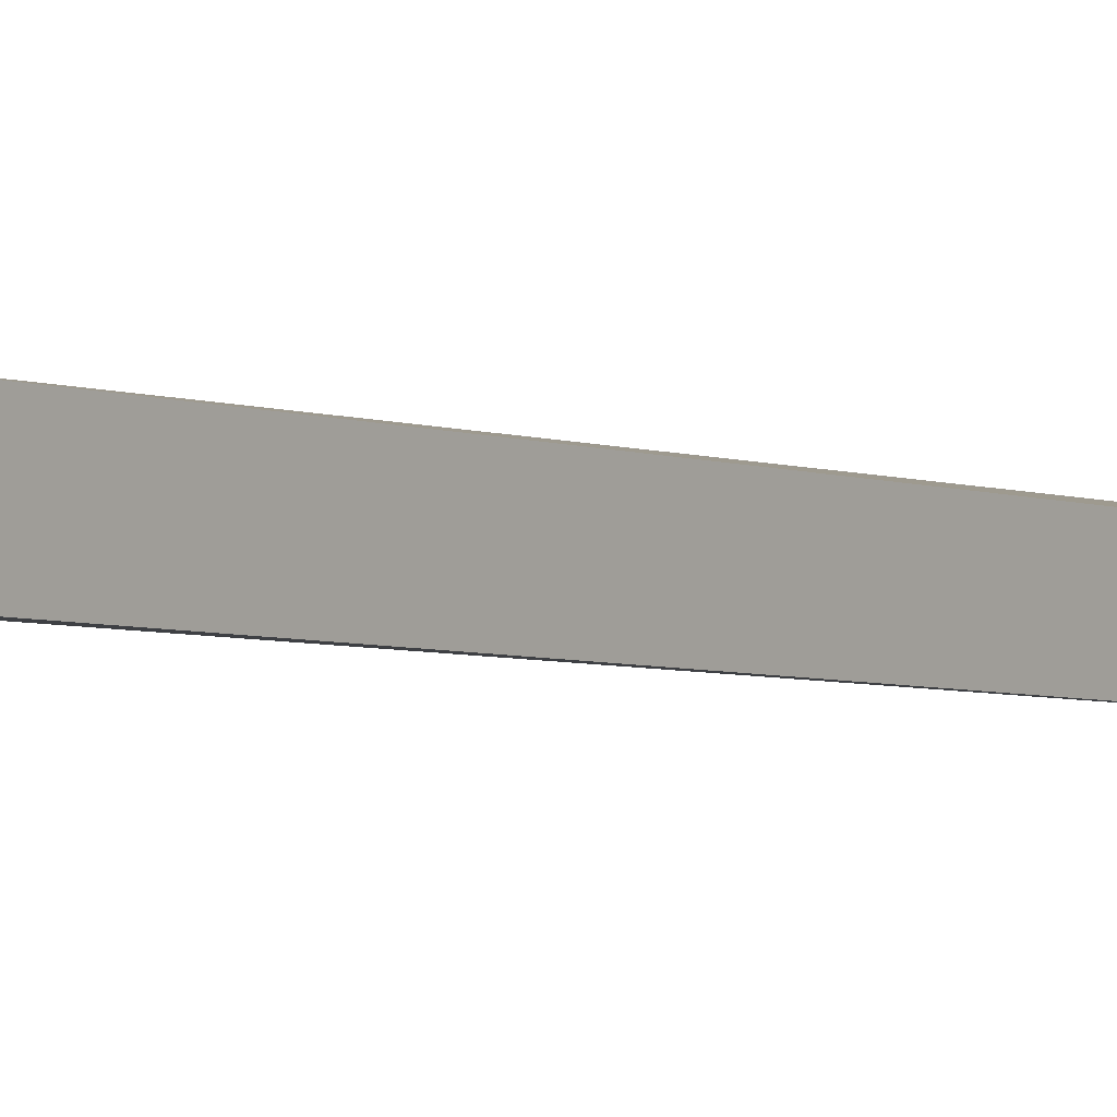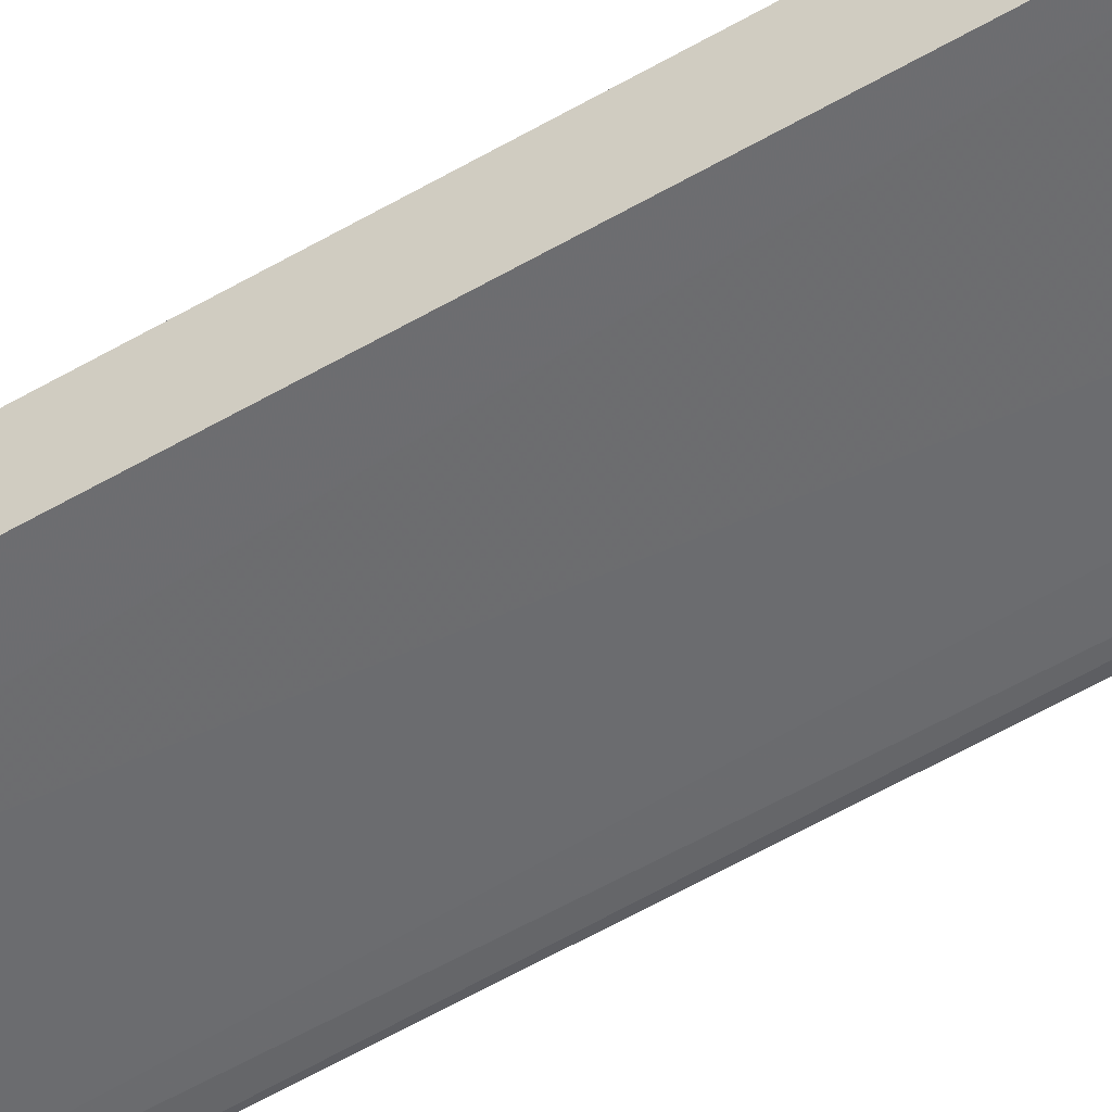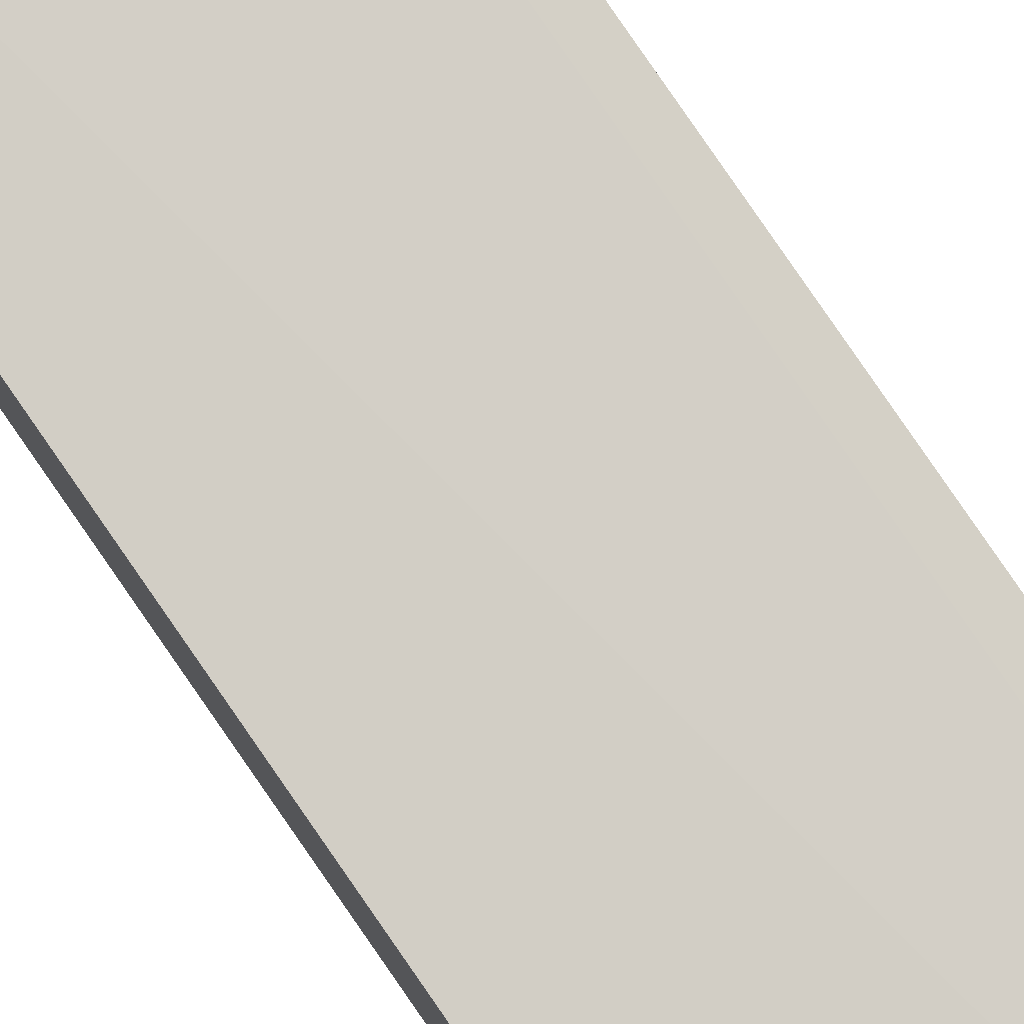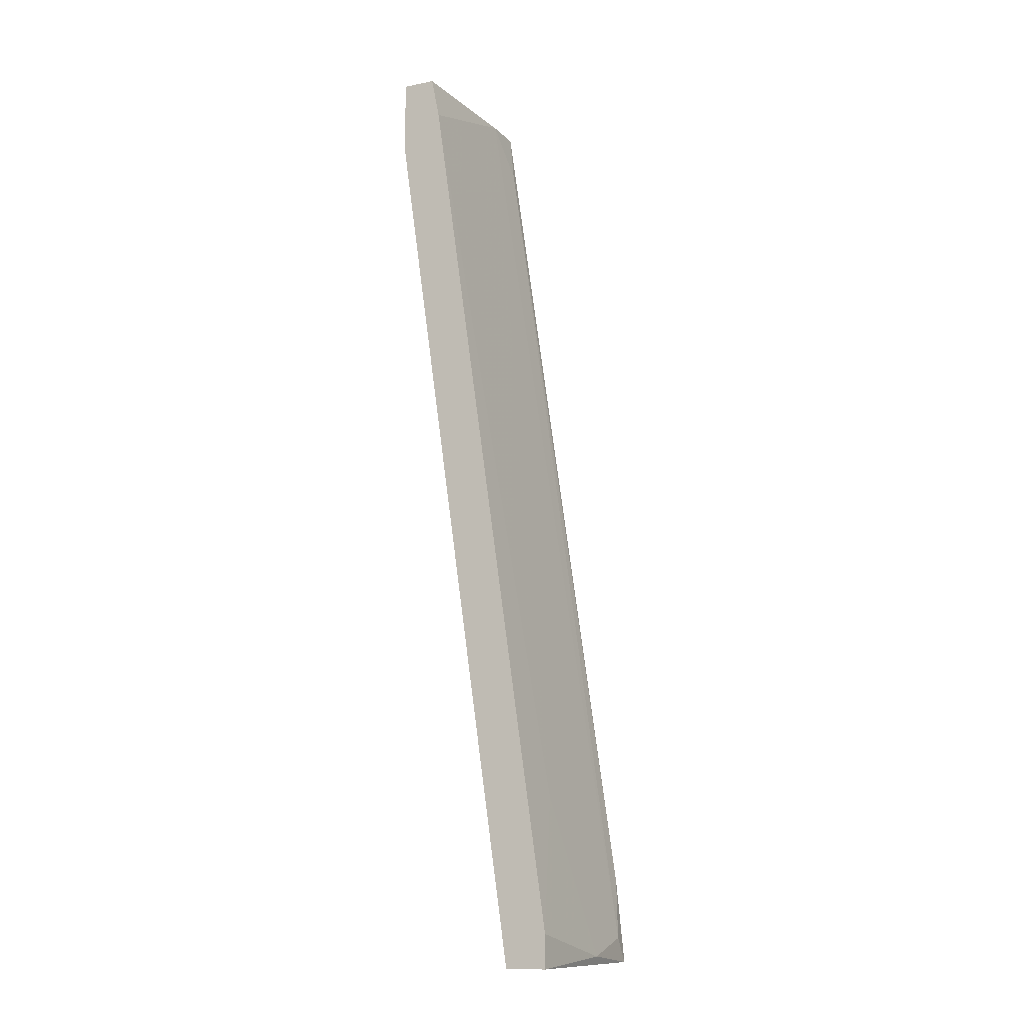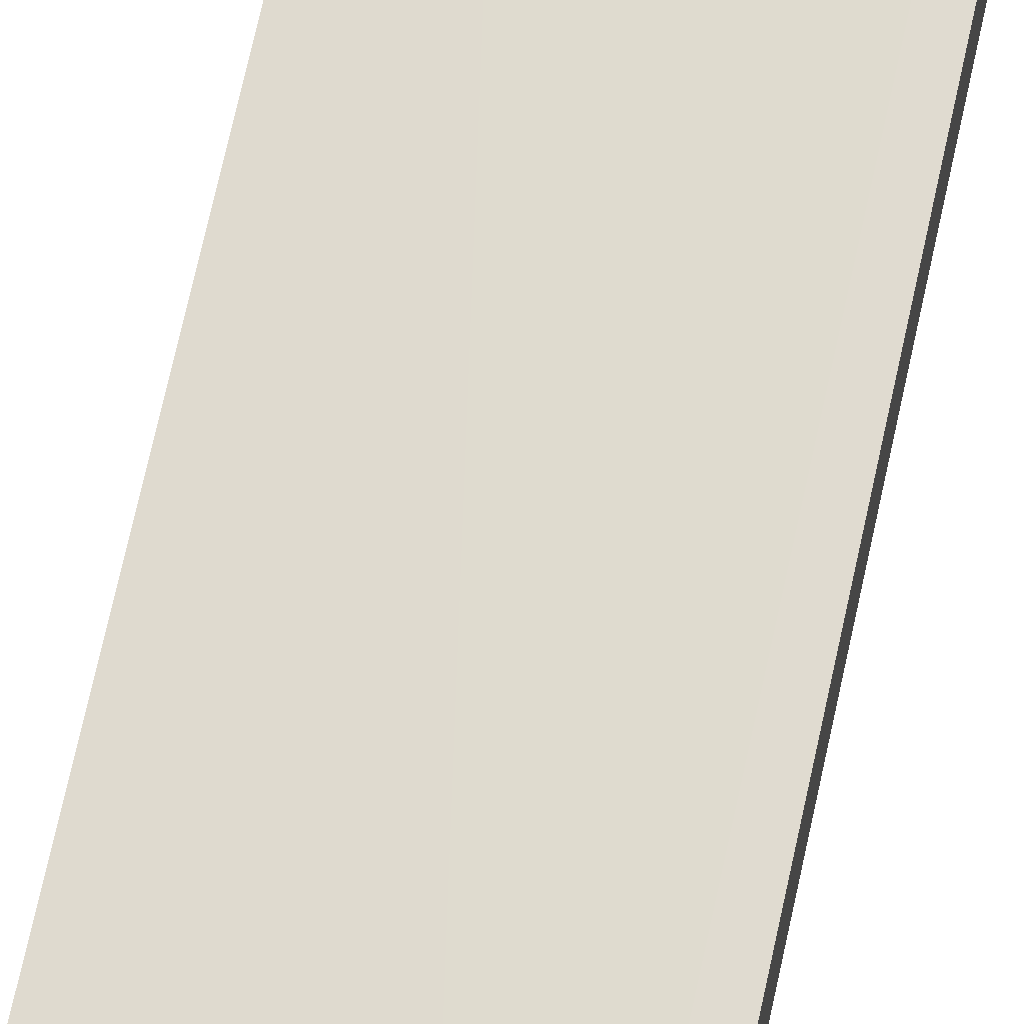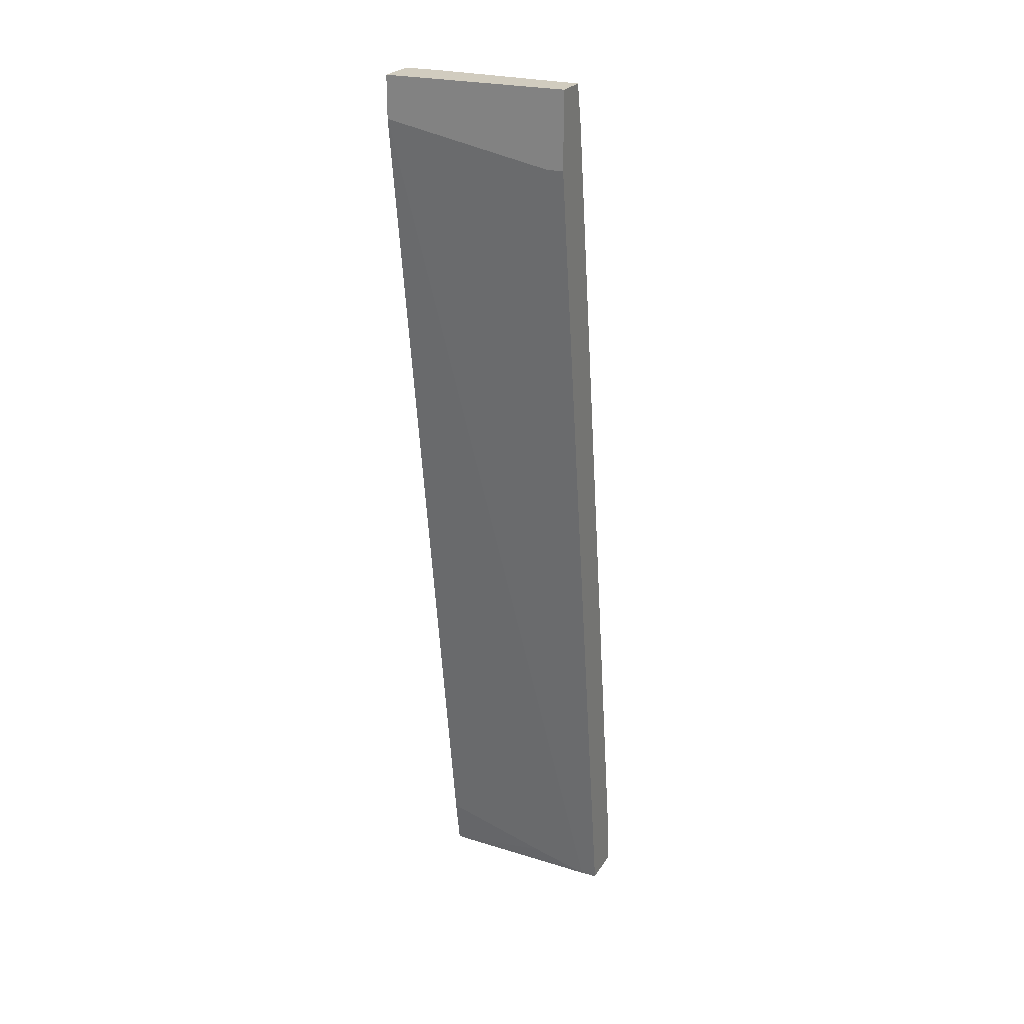
<metadata>
{"format":"obj","ext":"obj","renderer":"f3d","projection":"perspective","resolution":1024,"background":"white","views":[{"elev":6.3,"azim":37.4,"up":"+Y"},{"elev":-47.4,"azim":-61.5,"up":"+Y"},{"elev":74.6,"azim":144.8,"up":"+Y"},{"elev":-11.9,"azim":-64.5,"up":"+Z"},{"elev":61.5,"azim":-167.6,"up":"+Y"},{"elev":24.2,"azim":-155.7,"up":"+Z"}]}
</metadata>
<code>
v -0.003312 -0.04218 -0.03055
v -0.00974 -0.04433 -0.05198
v -0.00974 -0.04433 -0.04769
v -0.00974 -0.02827 0.06474
v -0.00974 -0.02719 0.07012
v -0.00974 -0.02291 0.06046
v -0.00974 -0.02291 0.07012
v -0.00974 -0.03897 -0.05198
v -9.9e-05 -0.03897 -0.04983
v -0.007597 -0.02291 0.06046
v -0.007597 -0.03897 -0.05198
v 0.008467 -0.02827 0.07012
v 0.01168 -0.0454 -0.04876
v 0.01382 -0.04433 -0.04126
v 0.01382 -0.0454 -0.05198
v 0.01382 -0.02827 0.07012
v 0.01382 -0.02291 0.06474
v 0.01382 -0.02291 0.07012
v 0.01382 -0.03897 -0.04555
v 0.01382 -0.04004 -0.05198
v 0.01275 -0.02934 0.06369
v 0.00418 -0.0454 -0.0509
f 17 19 9
f 4 7 3
f 18 14 20
f 14 18 16
f 18 7 16
f 7 18 6
f 3 7 6
f 18 20 17
f 6 18 17
f 20 14 15
f 11 20 15
f 3 6 8
f 6 11 8
f 11 15 8
f 16 7 12
f 3 8 2
f 8 15 2
f 7 4 5
f 12 7 5
f 4 12 5
f 3 2 22
f 2 15 22
f 17 20 19
f 11 6 10
f 17 11 10
f 6 17 10
f 15 14 13
f 22 15 13
f 14 16 21
f 16 12 21
f 13 14 21
f 12 13 21
f 4 3 1
f 12 4 1
f 3 22 1
f 13 12 1
f 22 13 1
f 20 11 9
f 11 17 9
f 19 20 9

</code>
